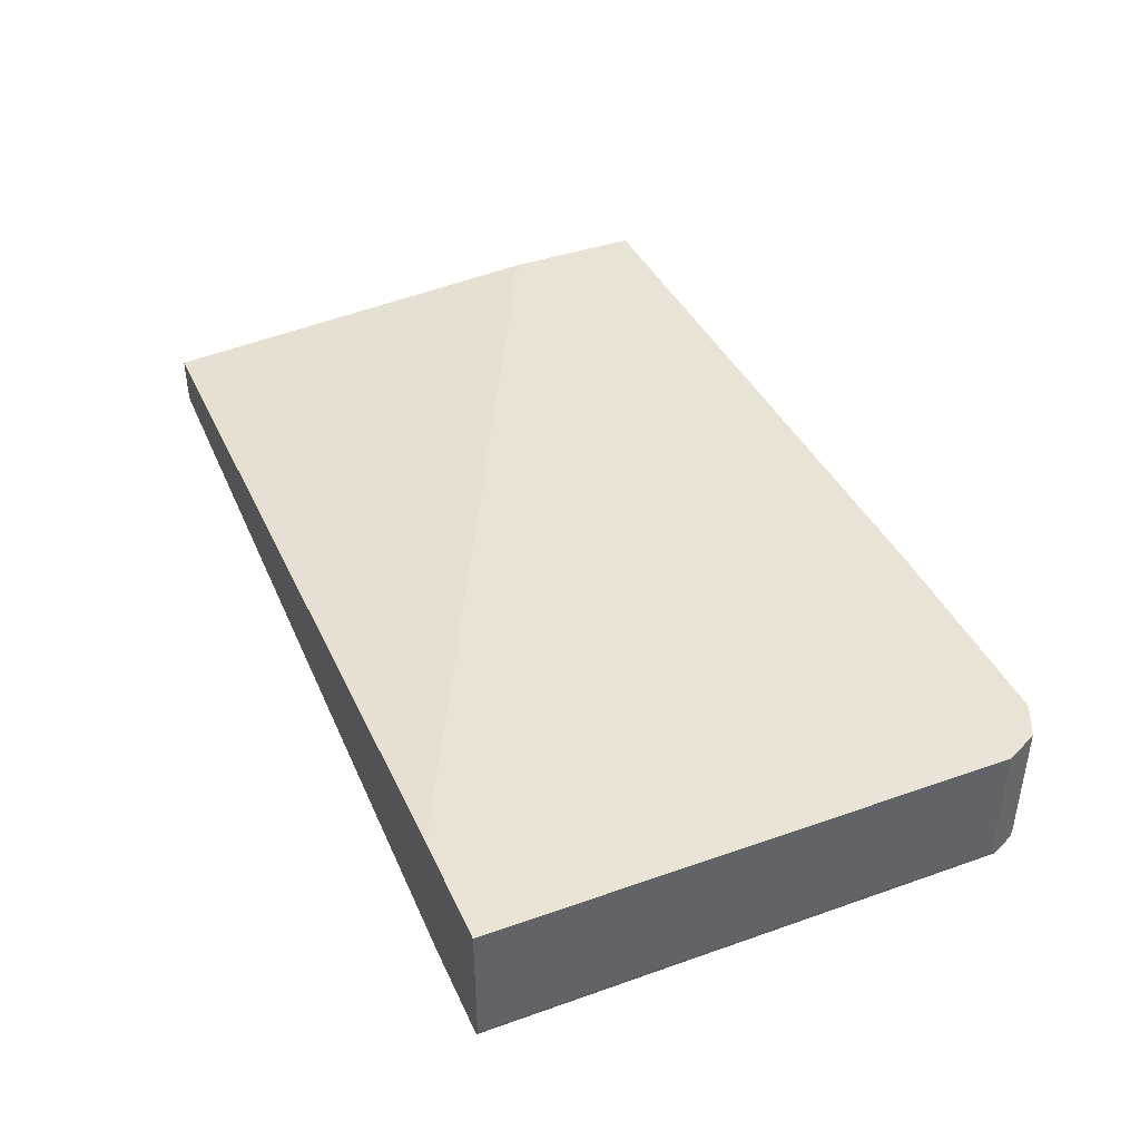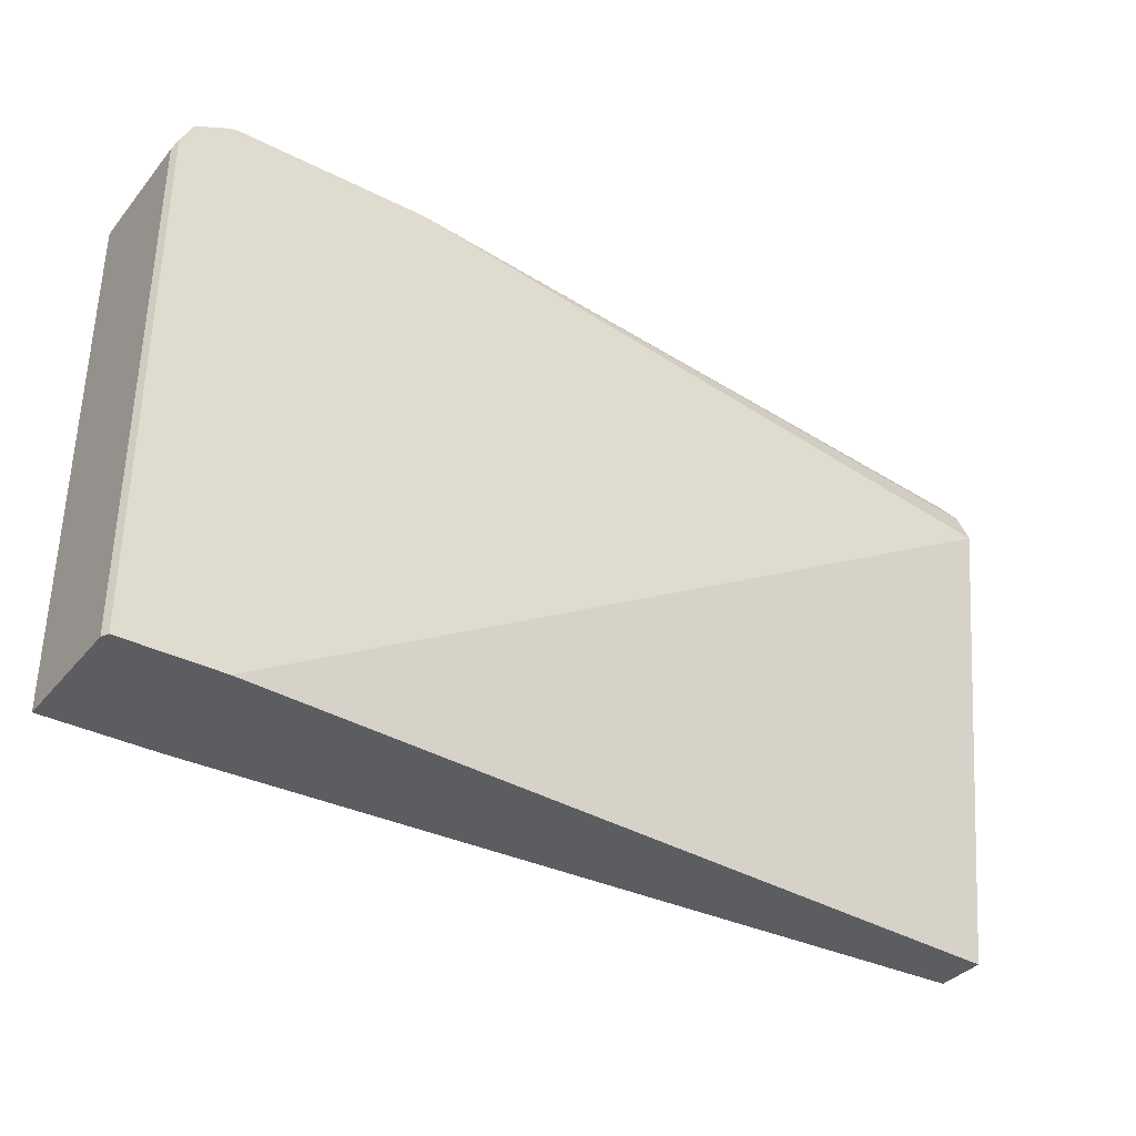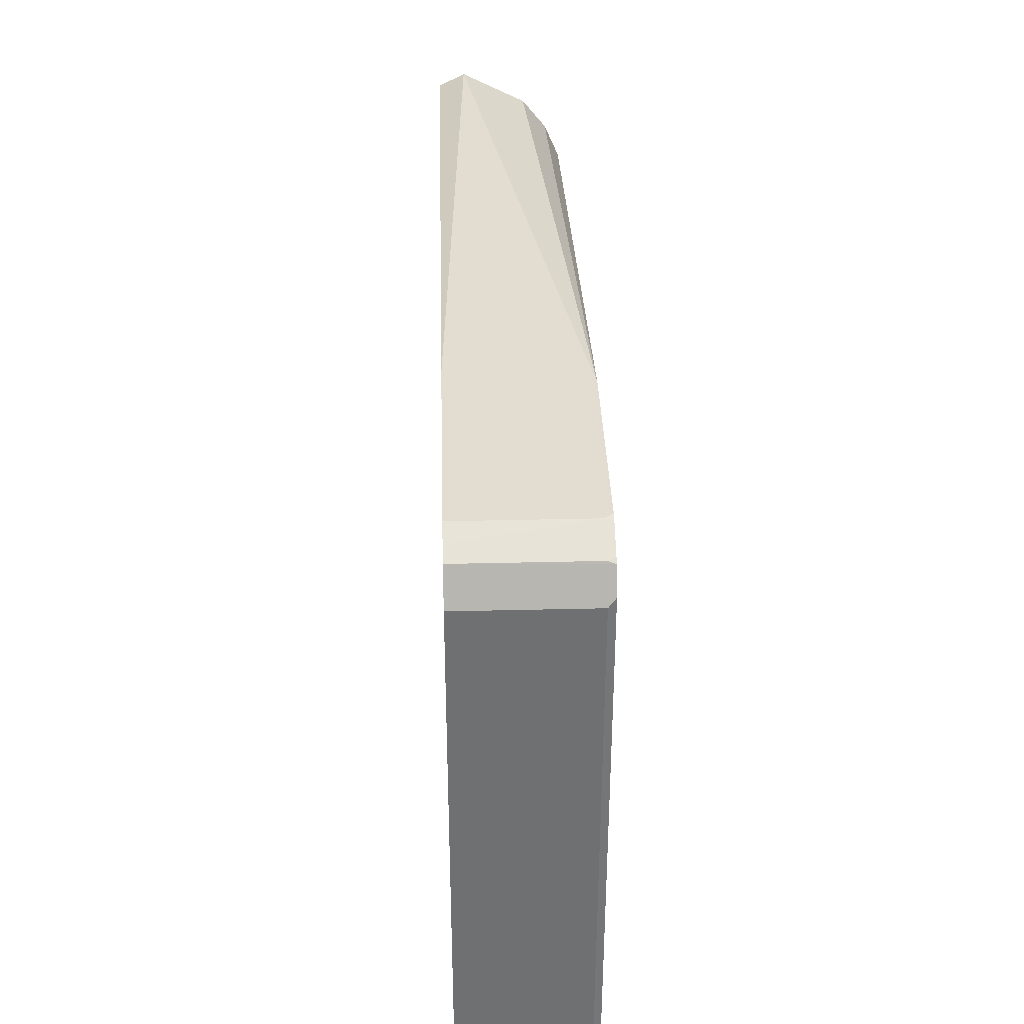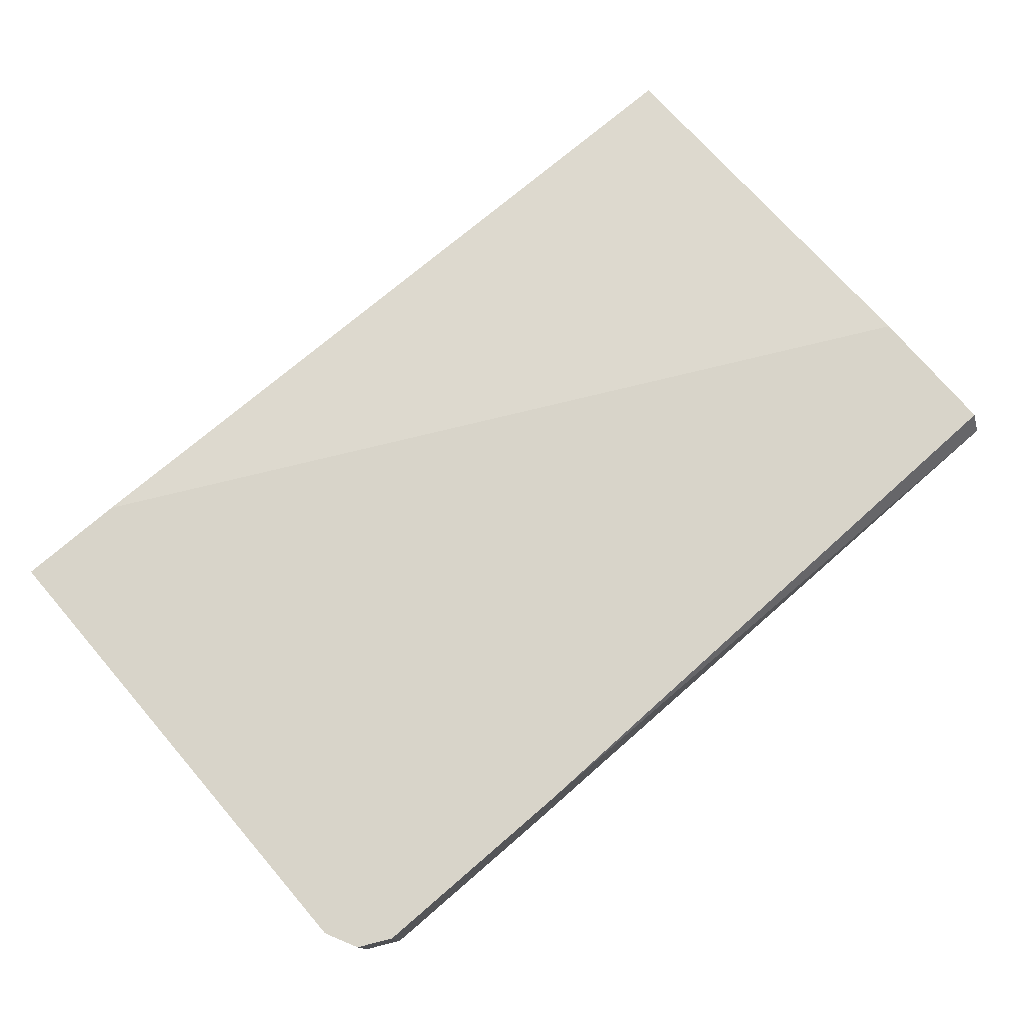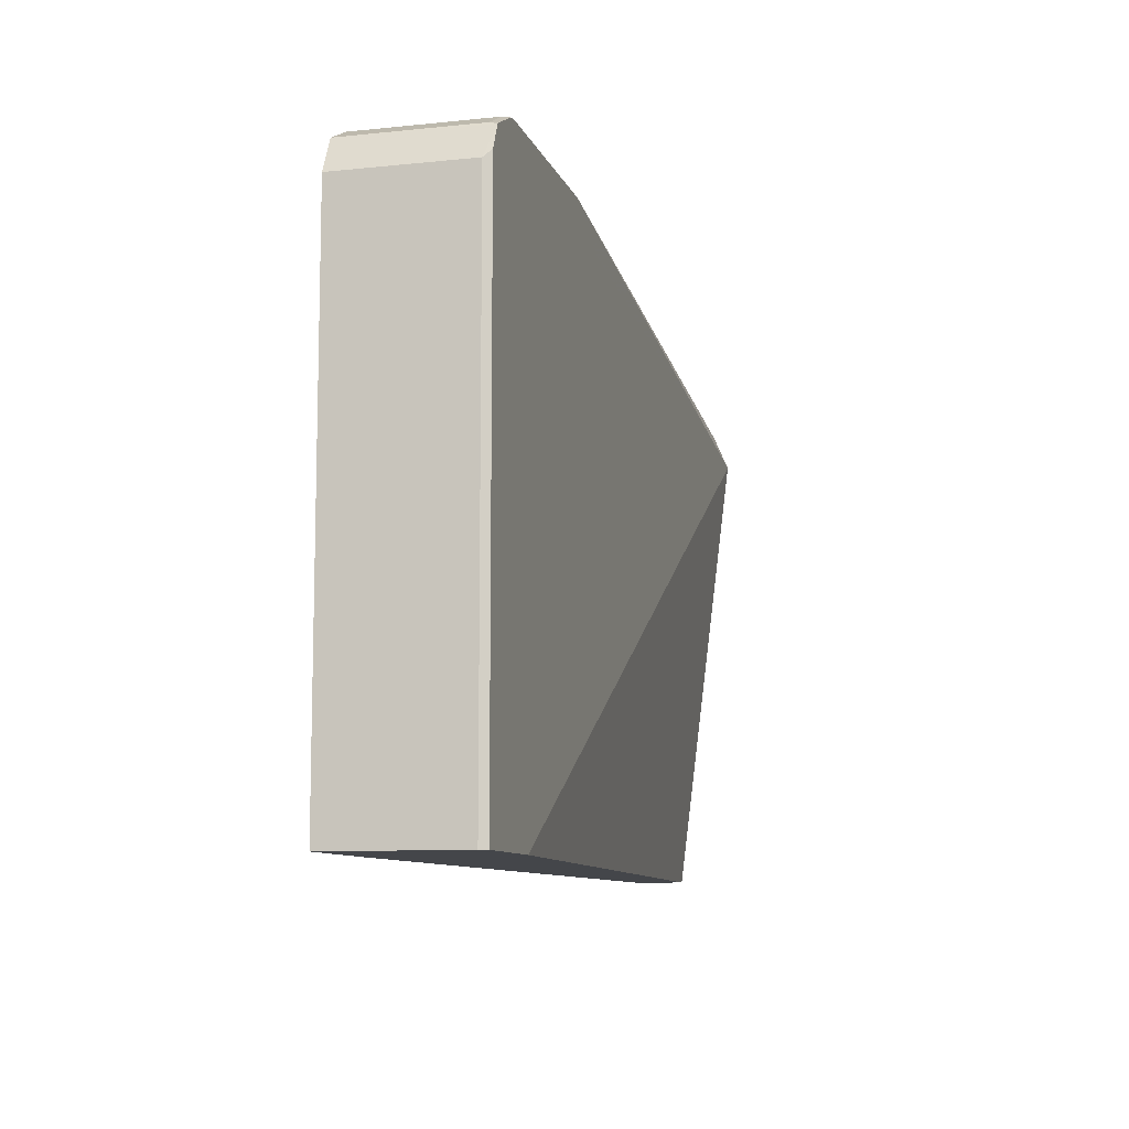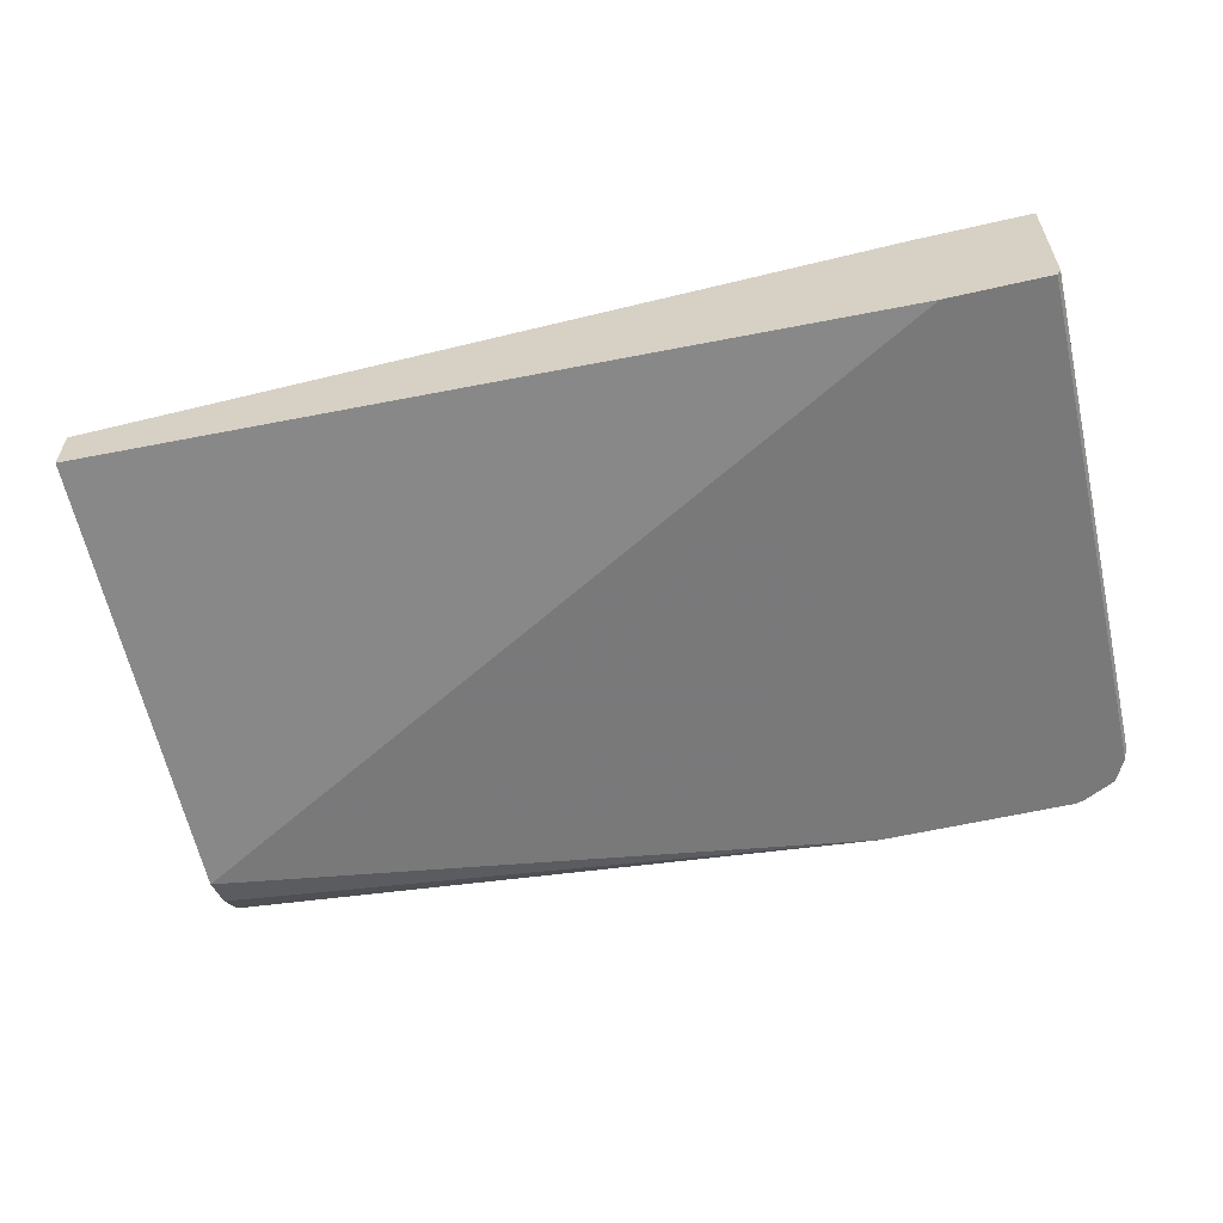
<metadata>
{"format":"obj","ext":"obj","renderer":"f3d","projection":"perspective","resolution":1024,"background":"white","views":[{"elev":41.3,"azim":-113.1,"up":"+Y"},{"elev":-35.6,"azim":-33.9,"up":"+Z"},{"elev":35.3,"azim":-91.8,"up":"+Z"},{"elev":75.6,"azim":-40.7,"up":"+Y"},{"elev":-9.5,"azim":-74.9,"up":"+Z"},{"elev":-57.8,"azim":-166.6,"up":"+Y"}]}
</metadata>
<code>
v 0.1885 -2.93e-06 0.8203
v 0.1885 -0.01013 0.8152
v 0.1885 0.01937 0.8106
v -0.269 0.01937 0.8203
v -0.2853 -0.07646 0.8203
v 0.1885 -0.04755 0.7965
v 0.1885 0.01937 0.7109
v -0.428 0.01937 0.8203
v -0.4228 -0.07646 0.8203
v -0.2364 -0.07646 0.7979
v 0.1885 -0.07639 0.7489
v 0.1885 -0.06551 0.7742
v 0.1885 -2.93e-06 0.4198
v -0.3841 0.01937 0.4198
v -0.4409 0.01937 0.8138
v -0.428 -0.07132 0.8203
v -0.4286 -0.07646 0.819
v -0.1987 -0.07646 0.7642
v 0.1885 -0.03566 0.4198
v -0.1885 -0.07646 0.7541
v -0.3897 -0.07646 0.4198
v -0.4636 0.01937 0.4198
v -0.4517 0.01937 0.8084
v -0.4517 -0.07132 0.8084
v -0.449 -0.07646 0.8088
v -0.461 -0.07646 0.4198
v -0.4636 -0.07132 0.4198
v -0.4636 0.01937 0.7846
v -0.4526 -0.07646 0.8067
v -0.461 -0.07646 0.7898
v -0.4636 -0.07132 0.7846
f 13 21 26
f 13 19 21
f 11 20 21
f 11 18 20
f 9 16 17
f 8 15 16
f 7 13 14
f 5 12 6
f 13 26 27
f 5 11 12
f 10 18 11
f 13 27 22
f 23 29 24
f 15 23 24
f 15 24 16
f 16 24 17
f 17 24 25
f 22 27 31
f 22 31 28
f 23 28 29
f 24 29 25
f 26 30 31
f 26 31 27
f 28 31 29
f 29 31 30
f 5 10 11
f 13 22 14
f 5 18 10
f 11 21 19
f 5 21 20
f 5 20 18
f 1 6 12
f 1 12 11
f 1 11 19
f 1 19 13
f 1 13 7
f 1 7 3
f 1 3 4
f 1 4 8
f 1 8 16
f 1 16 9
f 1 9 5
f 1 5 2
f 1 2 6
f 3 7 14
f 5 26 21
f 5 30 26
f 5 29 30
f 5 25 29
f 2 5 6
f 5 9 17
f 5 17 25
f 3 15 8
f 3 23 15
f 3 28 23
f 3 22 28
f 3 14 22
f 3 8 4

</code>
